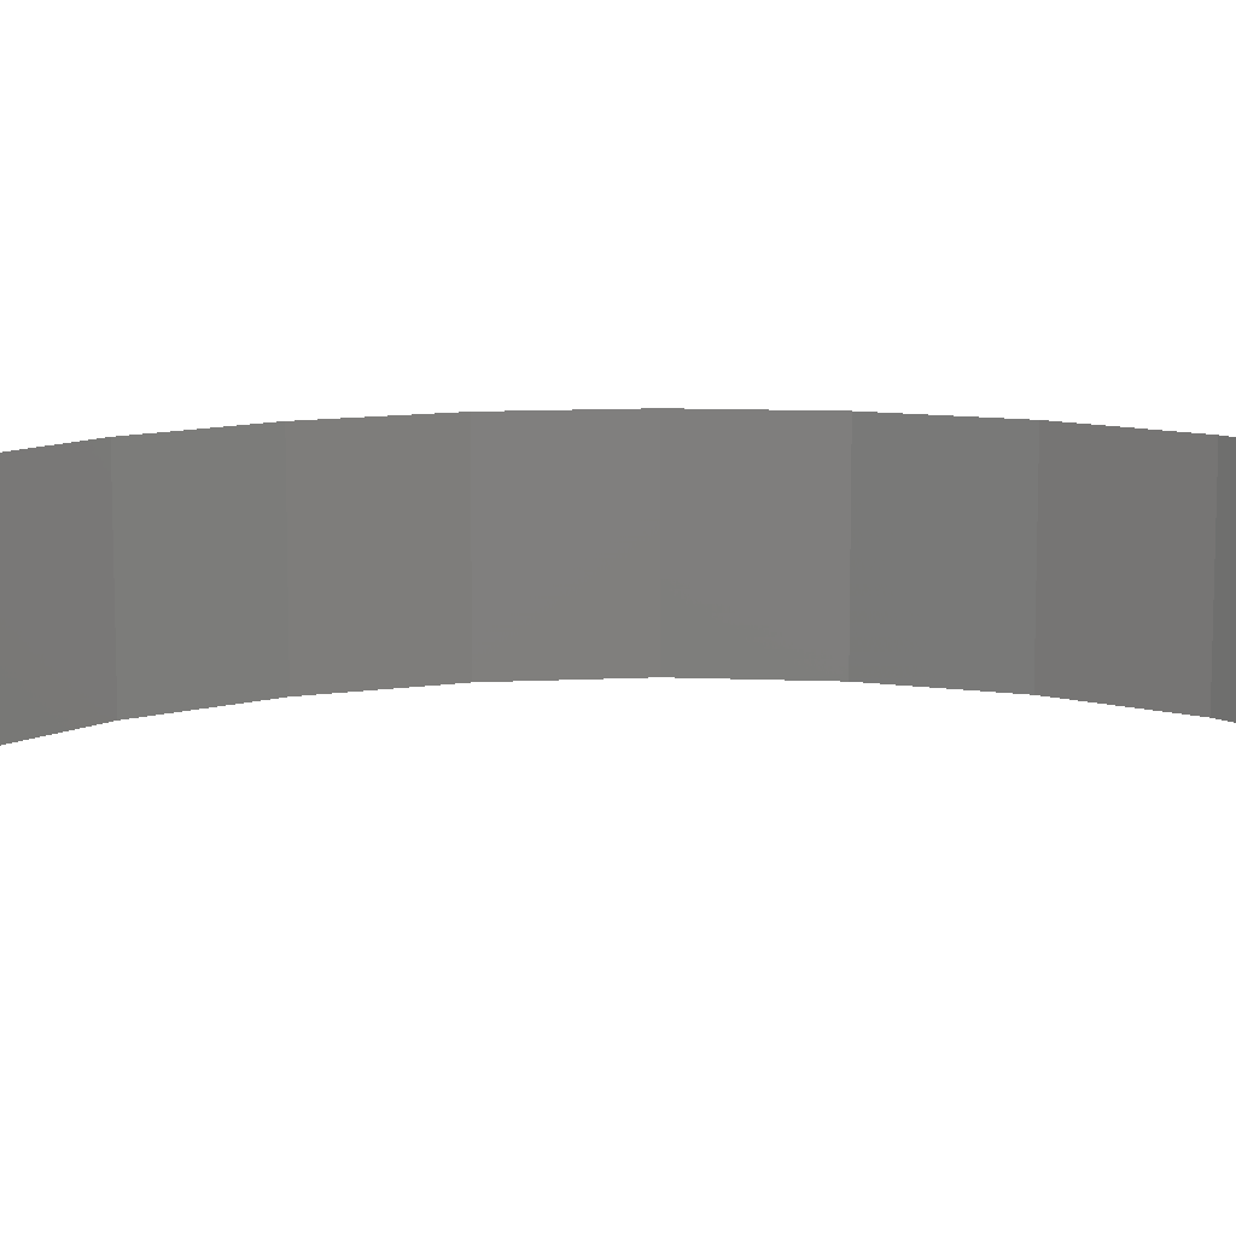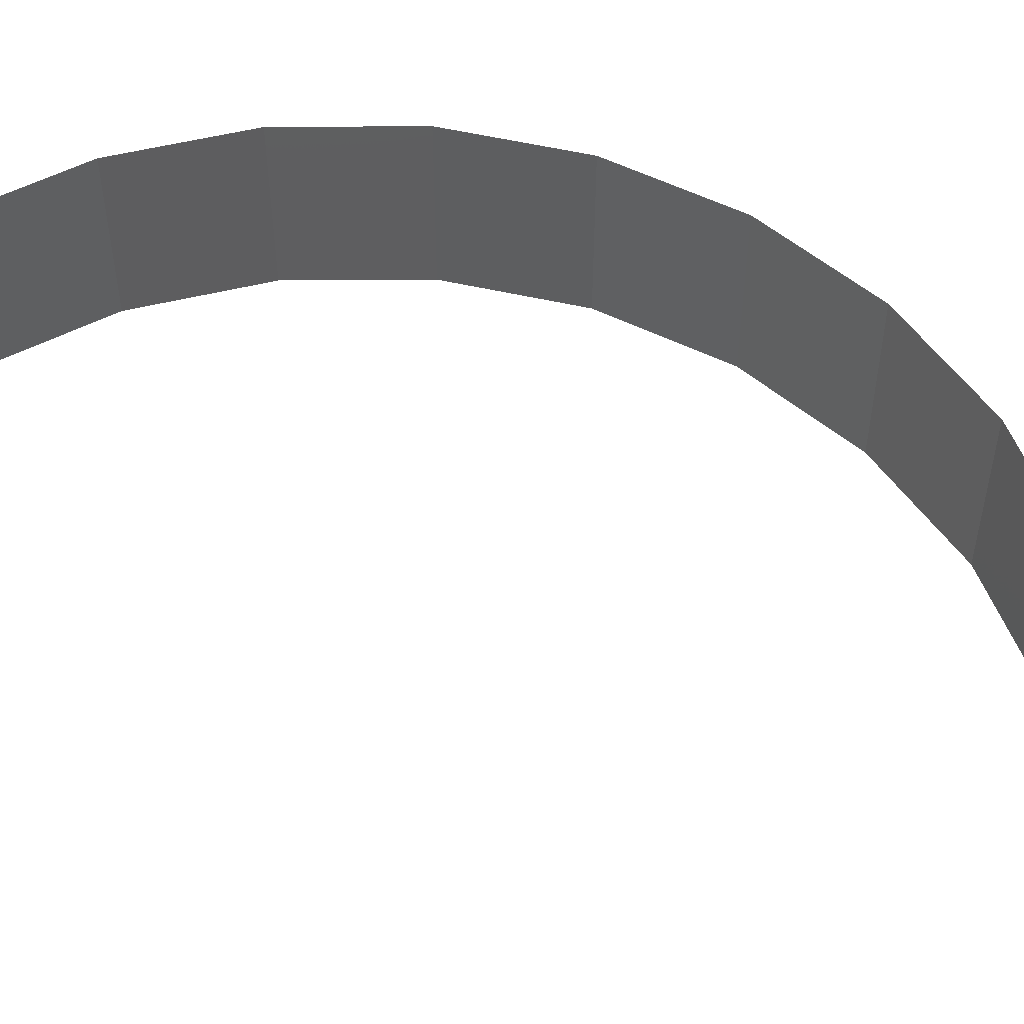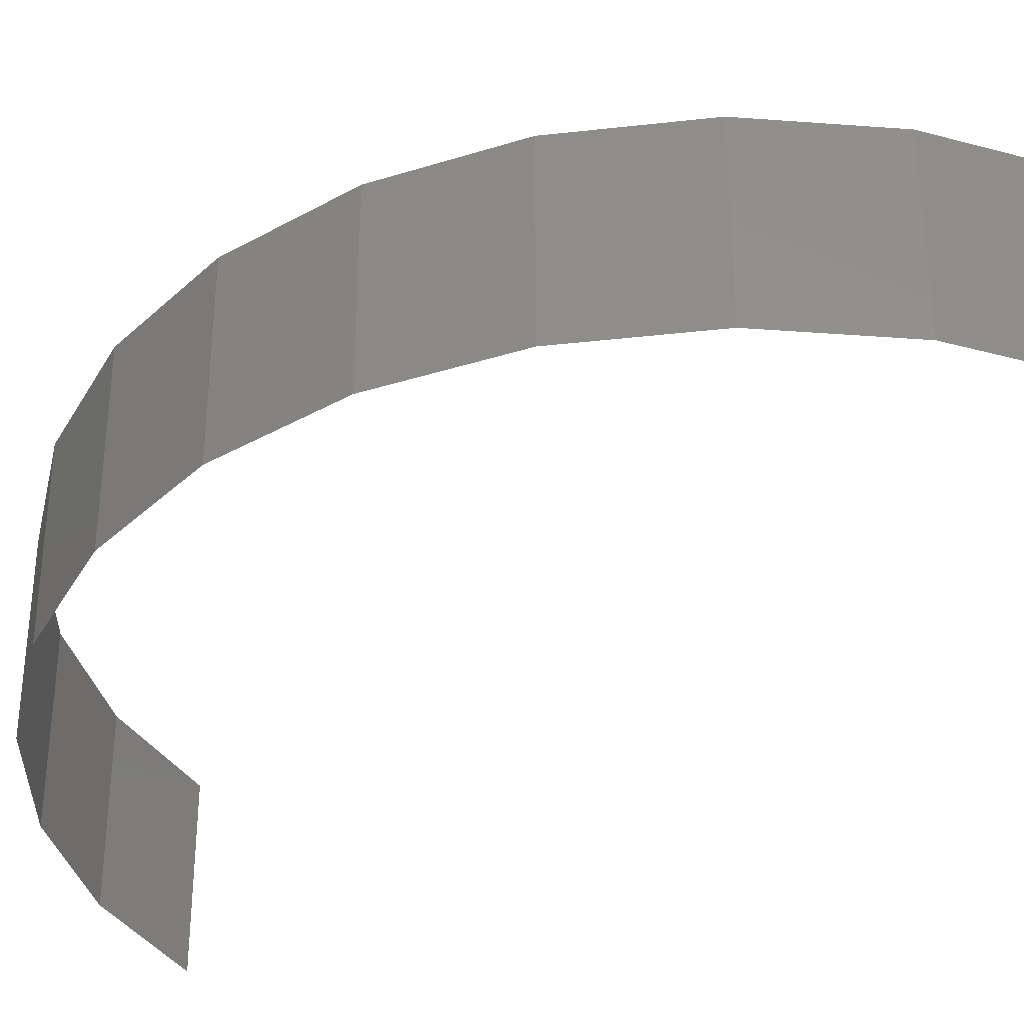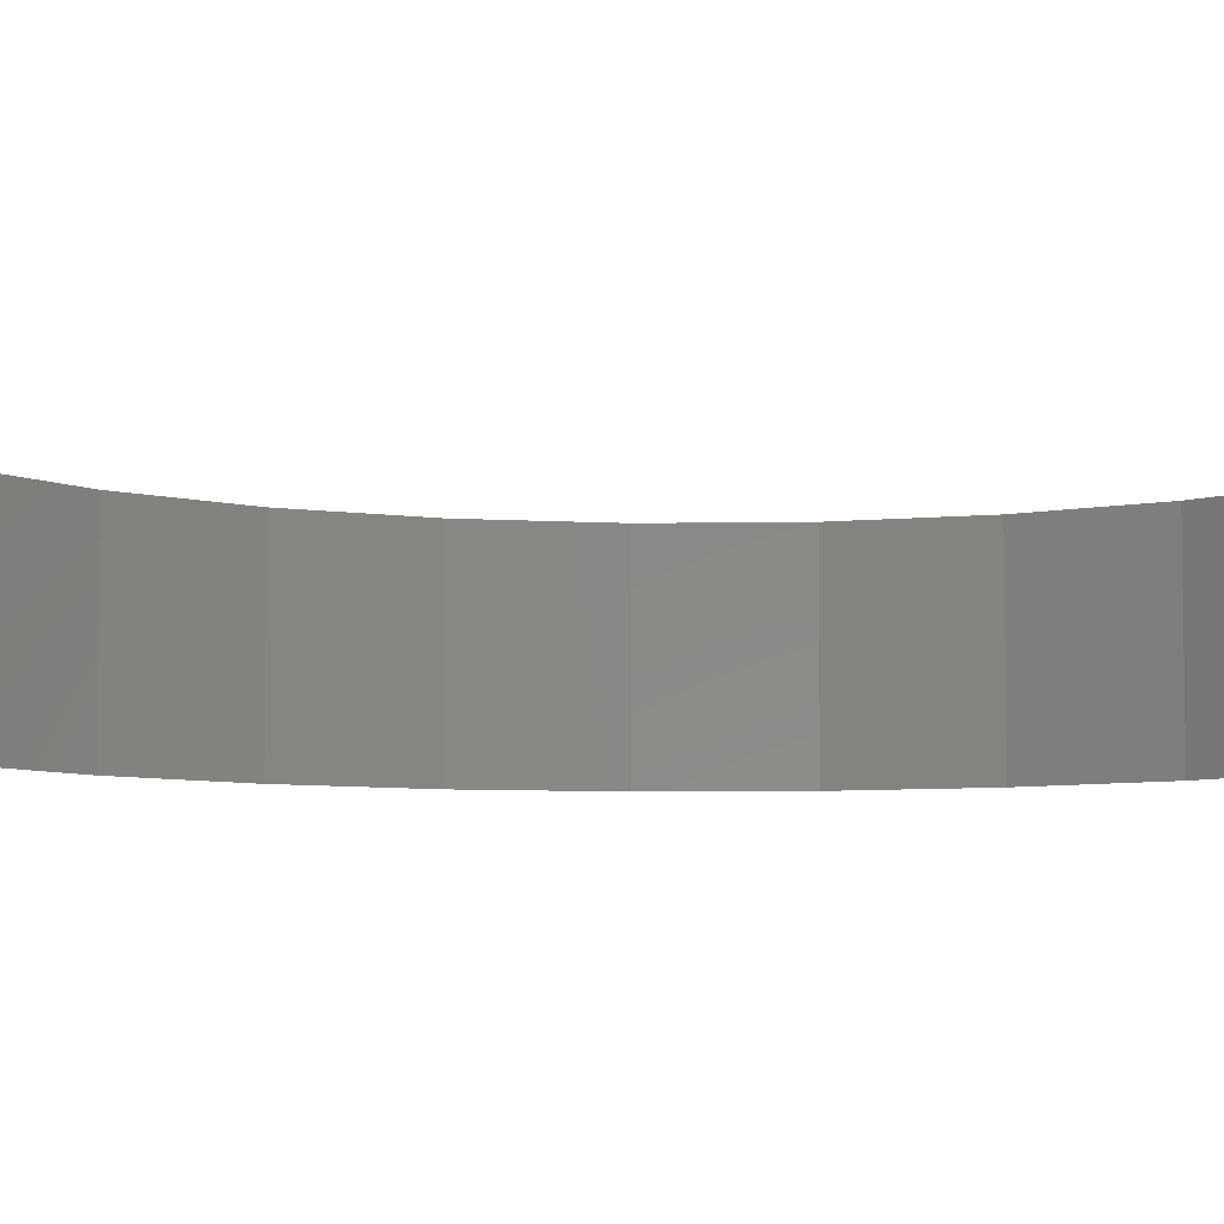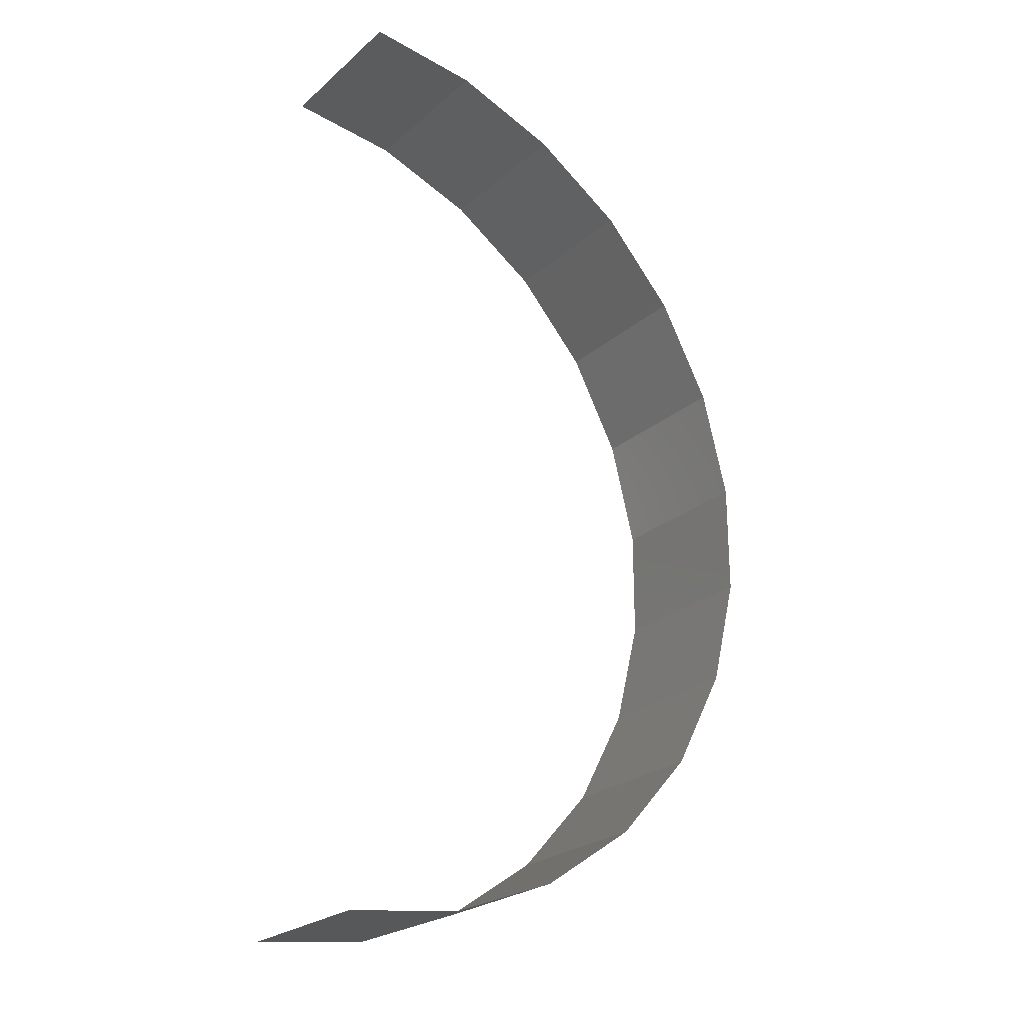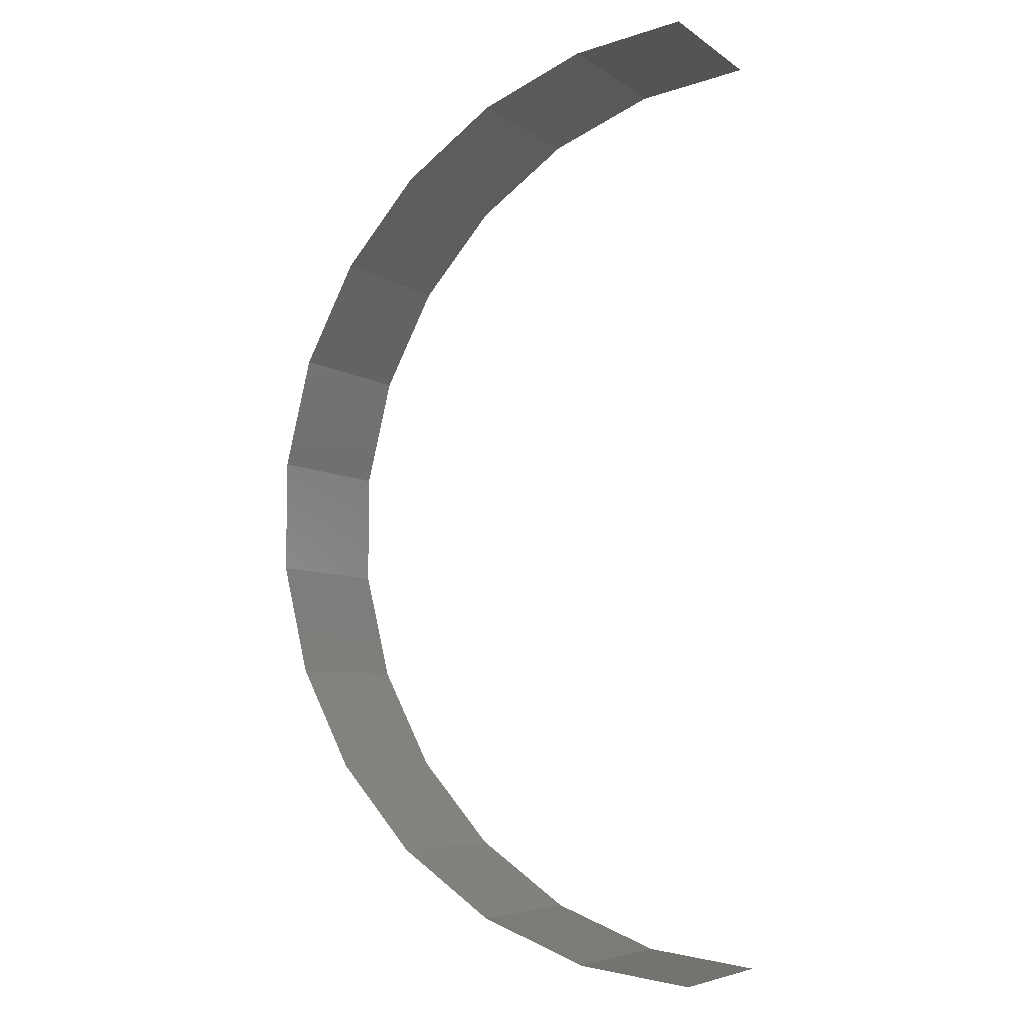
<metadata>
{"format":"stl","ext":"stl","renderer":"f3d","projection":"perspective","resolution":1024,"background":"white","views":[{"elev":10.7,"azim":-97.6,"up":"+Z"},{"elev":55.0,"azim":-62.7,"up":"+Z"},{"elev":-36.8,"azim":126.0,"up":"+Z"},{"elev":-6.5,"azim":-100.9,"up":"+Z"},{"elev":-24.4,"azim":-36.0,"up":"+Y"},{"elev":-6.4,"azim":-151.3,"up":"+Y"}]}
</metadata>
<code>
# stl→obj: 28 verts, 26 faces
v 4067 69.8 1541
v 4071 70.39 1534
v 4067 69.8 1534
v 4071 70.39 1541
v 4076 72.11 1541
v 4076 72.11 1534
v 4080 74.88 1541
v 4080 74.88 1534
v 4083 78.53 1541
v 4083 78.53 1534
v 4085 82.84 1541
v 4085 82.84 1534
v 4087 87.57 1541
v 4087 87.57 1534
v 4087 92.43 1541
v 4087 92.43 1534
v 4085 97.16 1541
v 4085 97.16 1534
v 4083 101.5 1541
v 4083 101.5 1534
v 4080 105.1 1541
v 4080 105.1 1534
v 4076 107.9 1541
v 4076 107.9 1534
v 4071 109.6 1541
v 4071 109.6 1534
v 4067 110.2 1541
v 4067 110.2 1534
f 1 2 3
f 4 2 1
f 5 6 2
f 5 2 4
f 7 8 6
f 7 6 5
f 9 10 8
f 9 8 7
f 11 12 10
f 11 10 9
f 13 14 12
f 13 12 11
f 15 16 14
f 15 14 13
f 17 18 16
f 17 16 15
f 19 20 18
f 19 18 17
f 21 22 20
f 21 20 19
f 23 24 22
f 23 22 21
f 25 26 24
f 25 24 23
f 27 28 26
f 27 26 25

</code>
